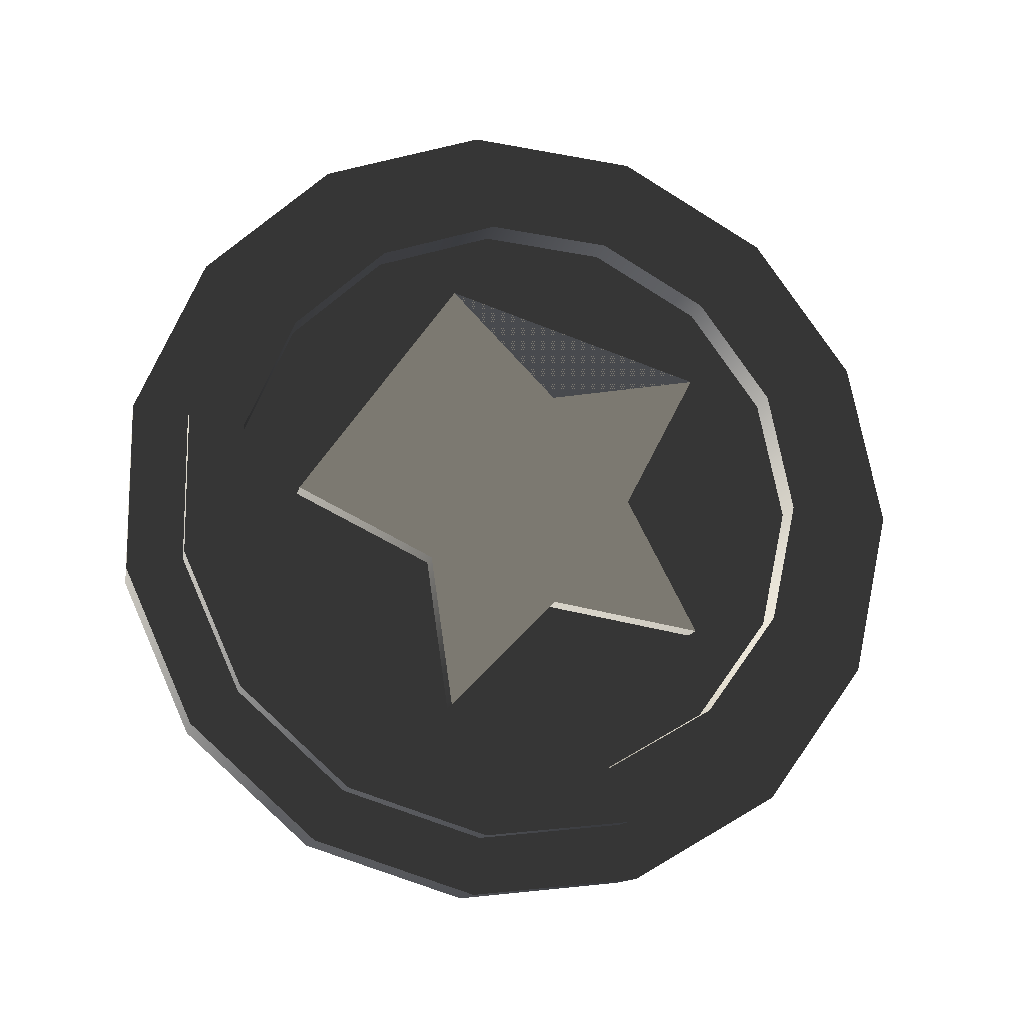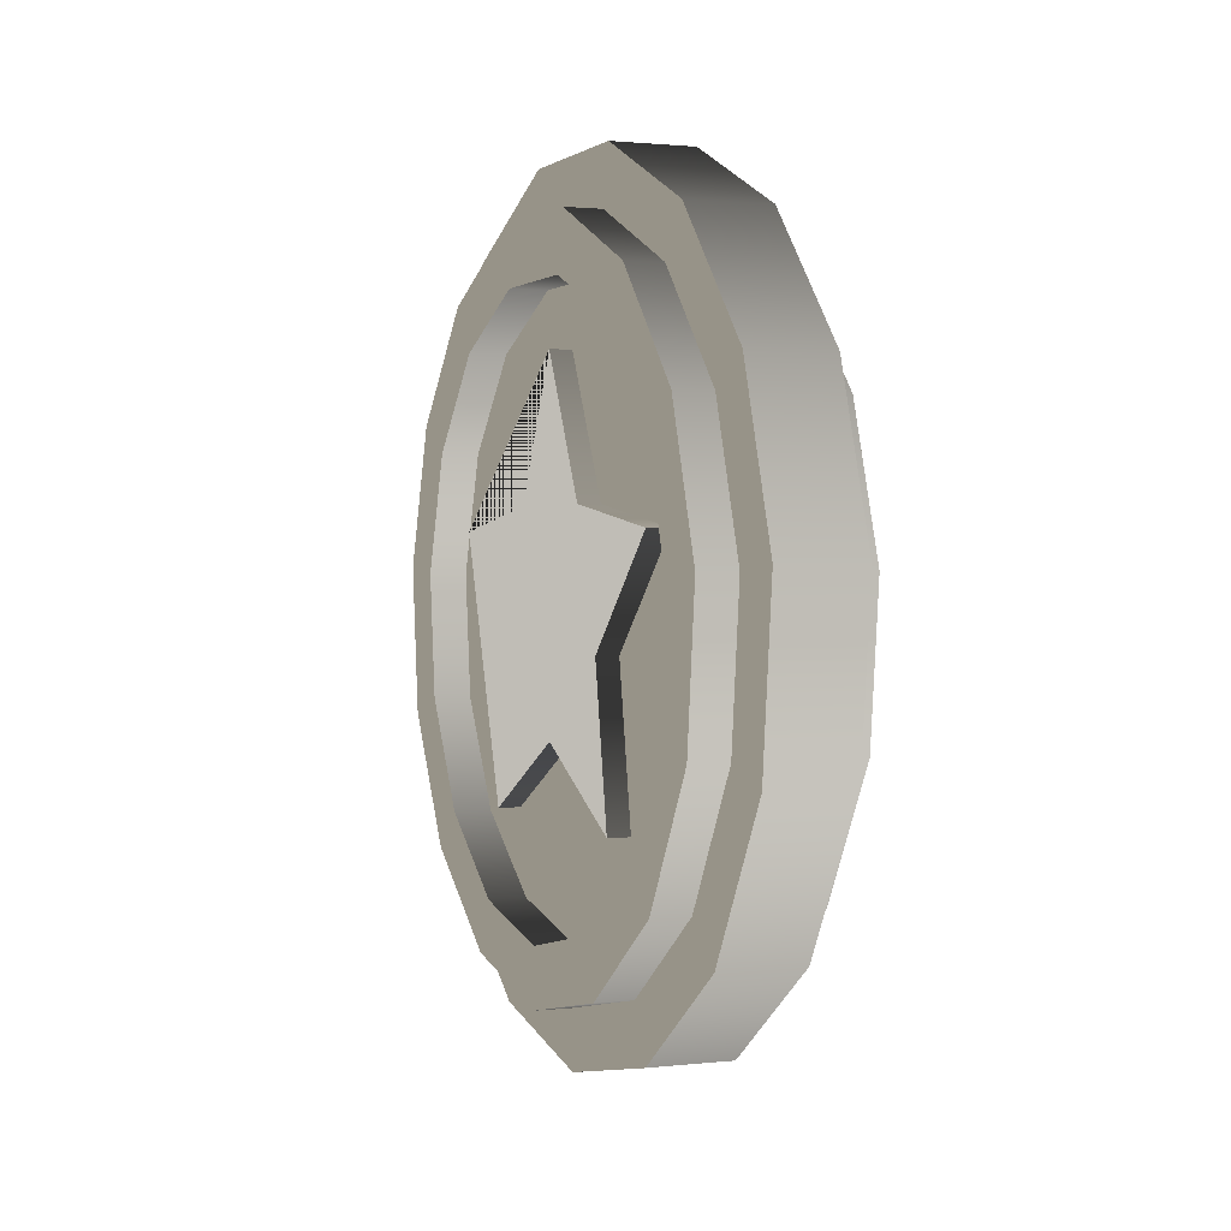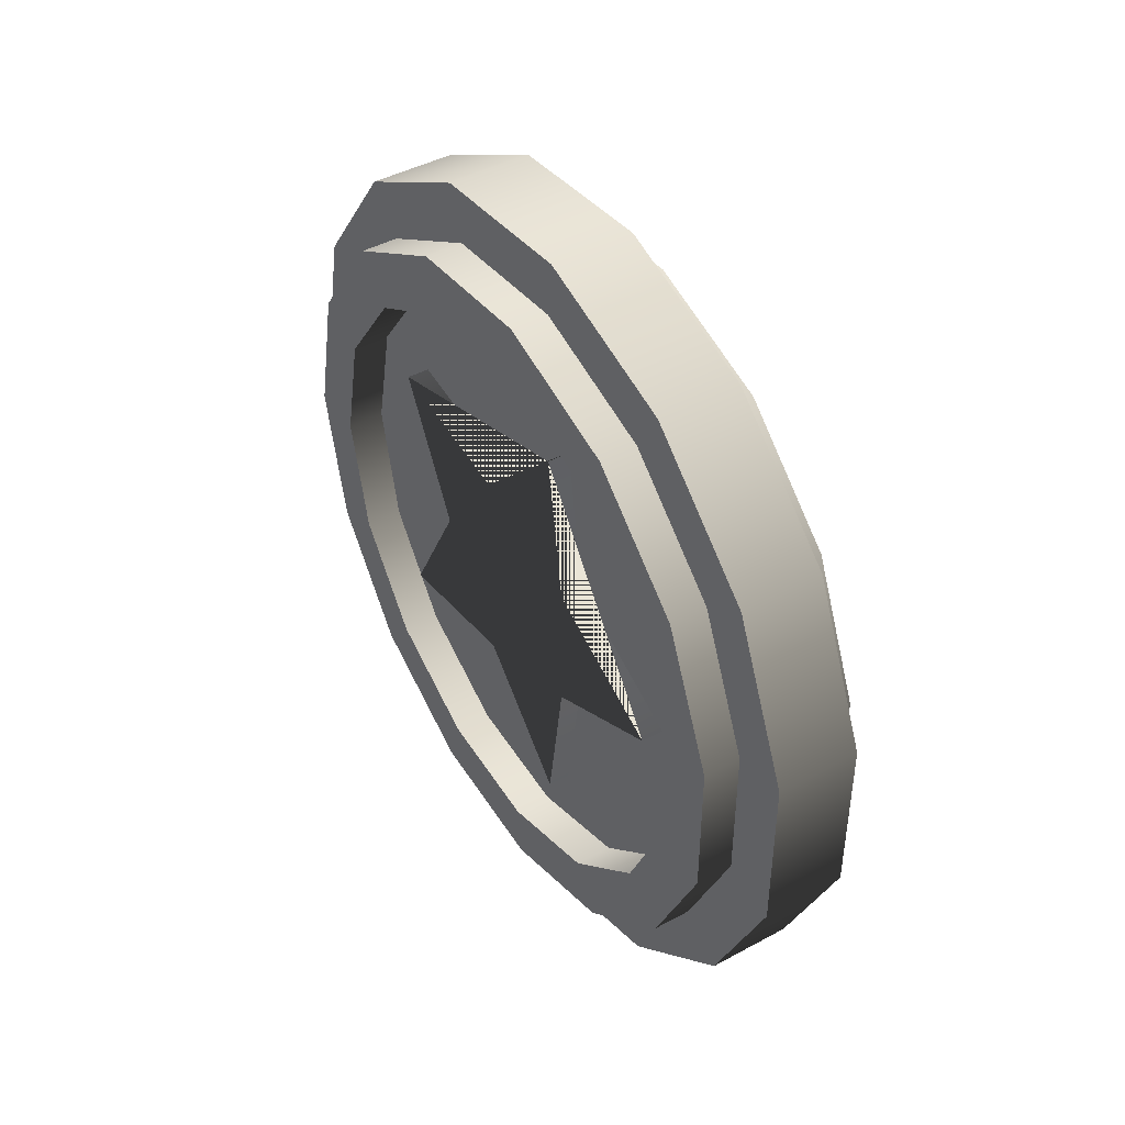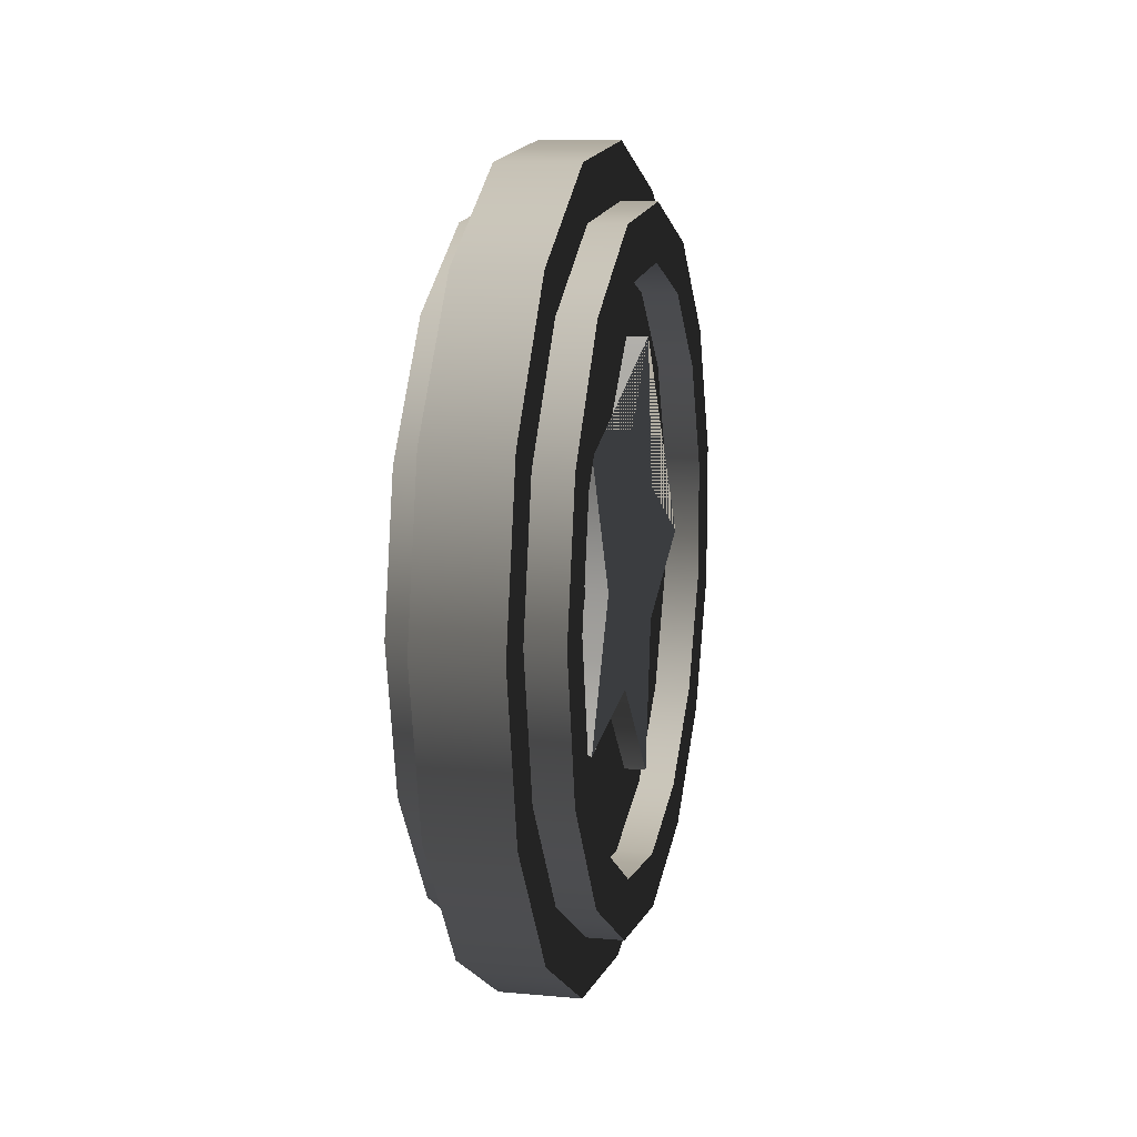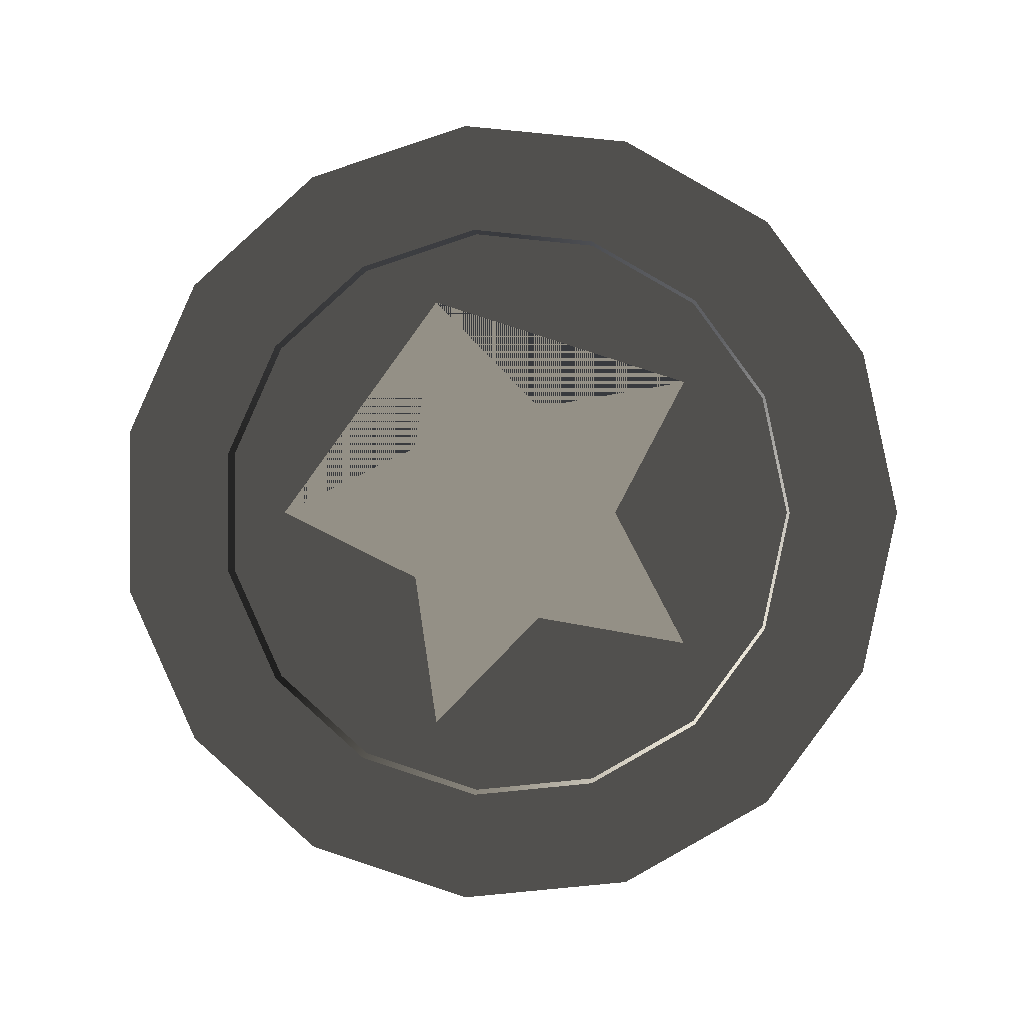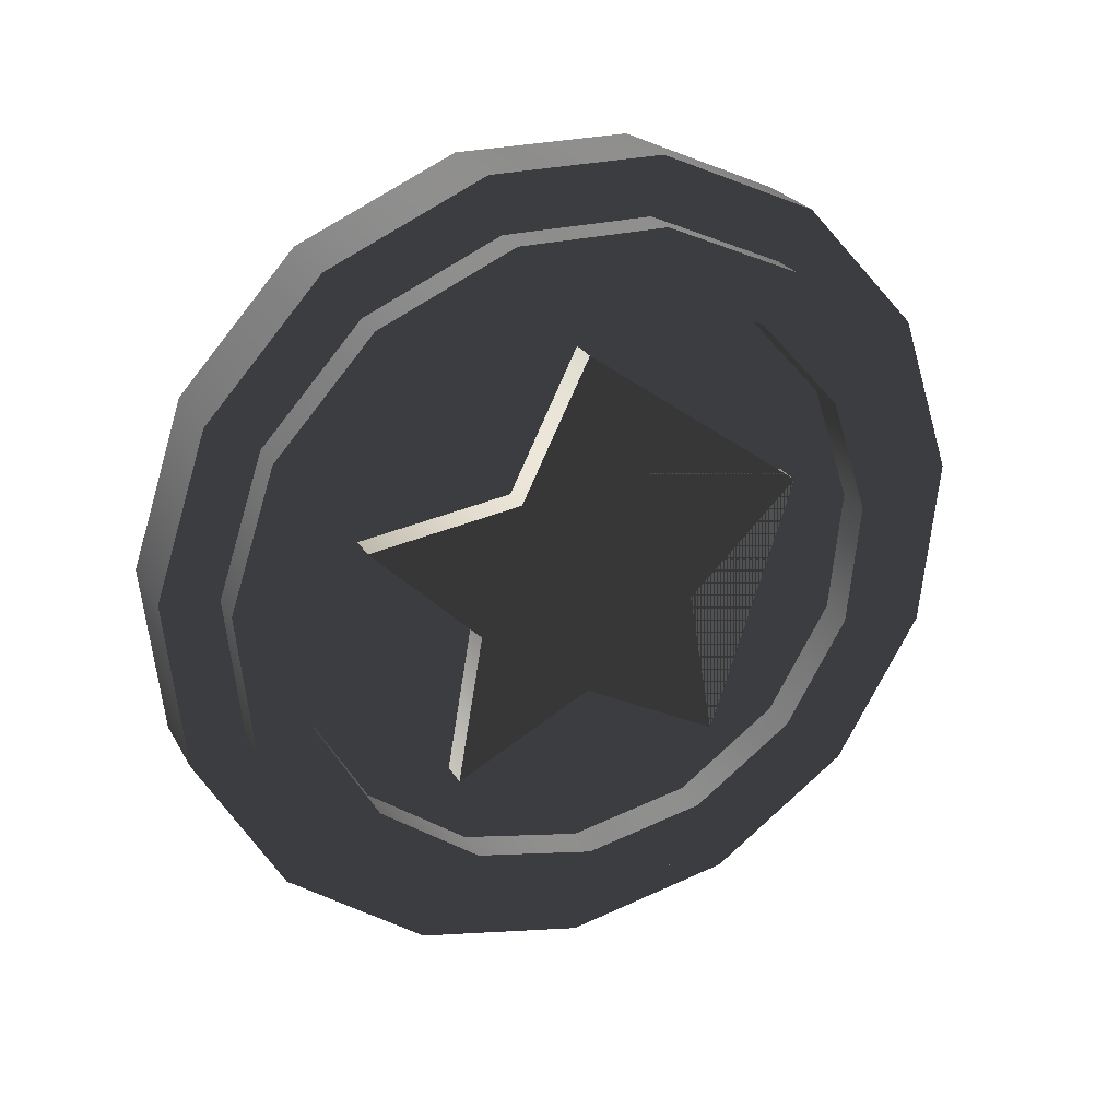
<metadata>
{"format":"obj","ext":"obj","renderer":"f3d","projection":"perspective","resolution":1024,"background":"white","views":[{"elev":-12.9,"azim":-101.0,"up":"+Z"},{"elev":1.4,"azim":157.9,"up":"+Y"},{"elev":44.2,"azim":147.7,"up":"+Z"},{"elev":10.9,"azim":12.8,"up":"+Z"},{"elev":0.5,"azim":-87.2,"up":"+Z"},{"elev":25.1,"azim":-113.3,"up":"+Y"}]}
</metadata>
<code>
v 0.07663 0.08685 0.2673
v 0.07663 0.1137 0.0826
v 0.07663 0.2811 0
v 0.07663 0.1137 -0.0826
v 0.07663 0.08685 -0.2673
v 0.07663 -0.04343 -0.1337
v 0.07663 -0.2274 -0.1652
v 0.07663 -0.1405 -0
v 0.07663 -0.2274 0.1652
v 0.07663 -0.04343 0.1337
v -0.08537 0.08685 0.2673
v -0.08537 0.1137 0.0826
v -0.08537 0.2811 0
v -0.08537 0.1137 -0.0826
v -0.08537 0.08685 -0.2673
v -0.08537 -0.04343 -0.1337
v -0.08537 -0.2274 -0.1652
v -0.08537 -0.1405 -0
v -0.08537 -0.2274 0.1652
v -0.08537 -0.04343 0.1337
o Extrude
f 1 2 12 11
f 2 3 13 12
f 3 4 14 13
f 4 5 15 14
f 5 6 16 15
f 6 7 17 16
f 7 8 18 17
f 8 9 19 18
f 9 10 20 19
f 10 1 11 20
o Cap_1
f 1 10 9 8 7 6 5 4 3 2
o Cap_2
f 11 12 13 14 15 16 17 18 19 20
v -0.095 -0.36 0
v -0.095 -0.43 0
v 0.095 -0.43 0
v 0.095 -0.36 0
v -0.095 -0.3289 0.1464
v -0.095 -0.3928 0.1749
v 0.095 -0.3928 0.1749
v 0.095 -0.3289 0.1464
v -0.095 -0.2409 0.2675
v -0.095 -0.2877 0.3196
v 0.095 -0.2877 0.3196
v 0.095 -0.2409 0.2675
v -0.095 -0.1112 0.3424
v -0.095 -0.1329 0.409
v 0.095 -0.1329 0.409
v 0.095 -0.1112 0.3424
v -0.095 0.03763 0.358
v -0.095 0.04495 0.4276
v 0.095 0.04495 0.4276
v 0.095 0.03763 0.358
v -0.095 0.18 0.3118
v -0.095 0.215 0.3724
v 0.095 0.215 0.3724
v 0.095 0.18 0.3118
v -0.095 0.2912 0.2116
v -0.095 0.3479 0.2527
v 0.095 0.3479 0.2527
v 0.095 0.2912 0.2116
v -0.095 0.3521 0.07485
v -0.095 0.4206 0.0894
v 0.095 0.4206 0.0894
v 0.095 0.3521 0.07485
v -0.095 0.3521 -0.07485
v -0.095 0.4206 -0.0894
v 0.095 0.4206 -0.0894
v 0.095 0.3521 -0.07485
v -0.095 0.2912 -0.2116
v -0.095 0.3479 -0.2527
v 0.095 0.3479 -0.2527
v 0.095 0.2912 -0.2116
v -0.095 0.18 -0.3118
v -0.095 0.215 -0.3724
v 0.095 0.215 -0.3724
v 0.095 0.18 -0.3118
v -0.095 0.03763 -0.358
v -0.095 0.04495 -0.4276
v 0.095 0.04495 -0.4276
v 0.095 0.03763 -0.358
v -0.095 -0.1112 -0.3424
v -0.095 -0.1329 -0.409
v 0.095 -0.1329 -0.409
v 0.095 -0.1112 -0.3424
v -0.095 -0.2409 -0.2675
v -0.095 -0.2877 -0.3196
v 0.095 -0.2877 -0.3196
v 0.095 -0.2409 -0.2675
v -0.095 -0.3289 -0.1464
v -0.095 -0.3928 -0.1749
v 0.095 -0.3928 -0.1749
v 0.095 -0.3289 -0.1464
o Tube
f 21 22 26 25
f 22 23 27 26
f 23 24 28 27
f 24 21 25 28
f 25 26 30 29
f 26 27 31 30
f 27 28 32 31
f 28 25 29 32
f 29 30 34 33
f 30 31 35 34
f 31 32 36 35
f 32 29 33 36
f 33 34 38 37
f 34 35 39 38
f 35 36 40 39
f 36 33 37 40
f 37 38 42 41
f 38 39 43 42
f 39 40 44 43
f 40 37 41 44
f 41 42 46 45
f 42 43 47 46
f 43 44 48 47
f 44 41 45 48
f 45 46 50 49
f 46 47 51 50
f 47 48 52 51
f 48 45 49 52
f 49 50 54 53
f 50 51 55 54
f 51 52 56 55
f 52 49 53 56
f 53 54 58 57
f 54 55 59 58
f 55 56 60 59
f 56 53 57 60
f 57 58 62 61
f 58 59 63 62
f 59 60 64 63
f 60 57 61 64
f 61 62 66 65
f 62 63 67 66
f 63 64 68 67
f 64 61 65 68
f 65 66 70 69
f 66 67 71 70
f 67 68 72 71
f 68 65 69 72
f 69 70 74 73
f 70 71 75 74
f 71 72 76 75
f 72 69 73 76
f 73 74 78 77
f 74 75 79 78
f 75 76 80 79
f 76 73 77 80
f 77 78 22 21
f 78 79 23 22
f 79 80 24 23
f 80 77 21 24
v -0.05 -0 0
v 0.05 0 0
v -0.05 -0.5 0
v 0.05 -0.5 0
v -0.05 -0.4568 0.2034
v 0.05 -0.4568 0.2034
v -0.05 -0.3346 0.3716
v 0.05 -0.3346 0.3716
v -0.05 -0.1545 0.4755
v 0.05 -0.1545 0.4755
v -0.05 0.05226 0.4973
v 0.05 0.05226 0.4973
v -0.05 0.25 0.433
v 0.05 0.25 0.433
v -0.05 0.4045 0.2939
v 0.05 0.4045 0.2939
v -0.05 0.4891 0.104
v 0.05 0.4891 0.104
v -0.05 0.4891 -0.104
v 0.05 0.4891 -0.104
v -0.05 0.4045 -0.2939
v 0.05 0.4045 -0.2939
v -0.05 0.25 -0.433
v 0.05 0.25 -0.433
v -0.05 0.05226 -0.4973
v 0.05 0.05226 -0.4973
v -0.05 -0.1545 -0.4755
v 0.05 -0.1545 -0.4755
v -0.05 -0.3346 -0.3716
v 0.05 -0.3346 -0.3716
v -0.05 -0.4568 -0.2034
v 0.05 -0.4568 -0.2034
o Cylinder
f 81 83 85
f 83 84 86 85
f 84 82 86
f 81 85 87
f 85 86 88 87
f 86 82 88
f 81 87 89
f 87 88 90 89
f 88 82 90
f 81 89 91
f 89 90 92 91
f 90 82 92
f 81 91 93
f 91 92 94 93
f 92 82 94
f 81 93 95
f 93 94 96 95
f 94 82 96
f 81 95 97
f 95 96 98 97
f 96 82 98
f 81 97 99
f 97 98 100 99
f 98 82 100
f 81 99 101
f 99 100 102 101
f 100 82 102
f 81 101 103
f 101 102 104 103
f 102 82 104
f 81 103 105
f 103 104 106 105
f 104 82 106
f 81 105 107
f 105 106 108 107
f 106 82 108
f 81 107 109
f 107 108 110 109
f 108 82 110
f 81 109 111
f 109 110 112 111
f 110 82 112
f 81 111 83
f 111 112 84 83
f 112 82 84

</code>
